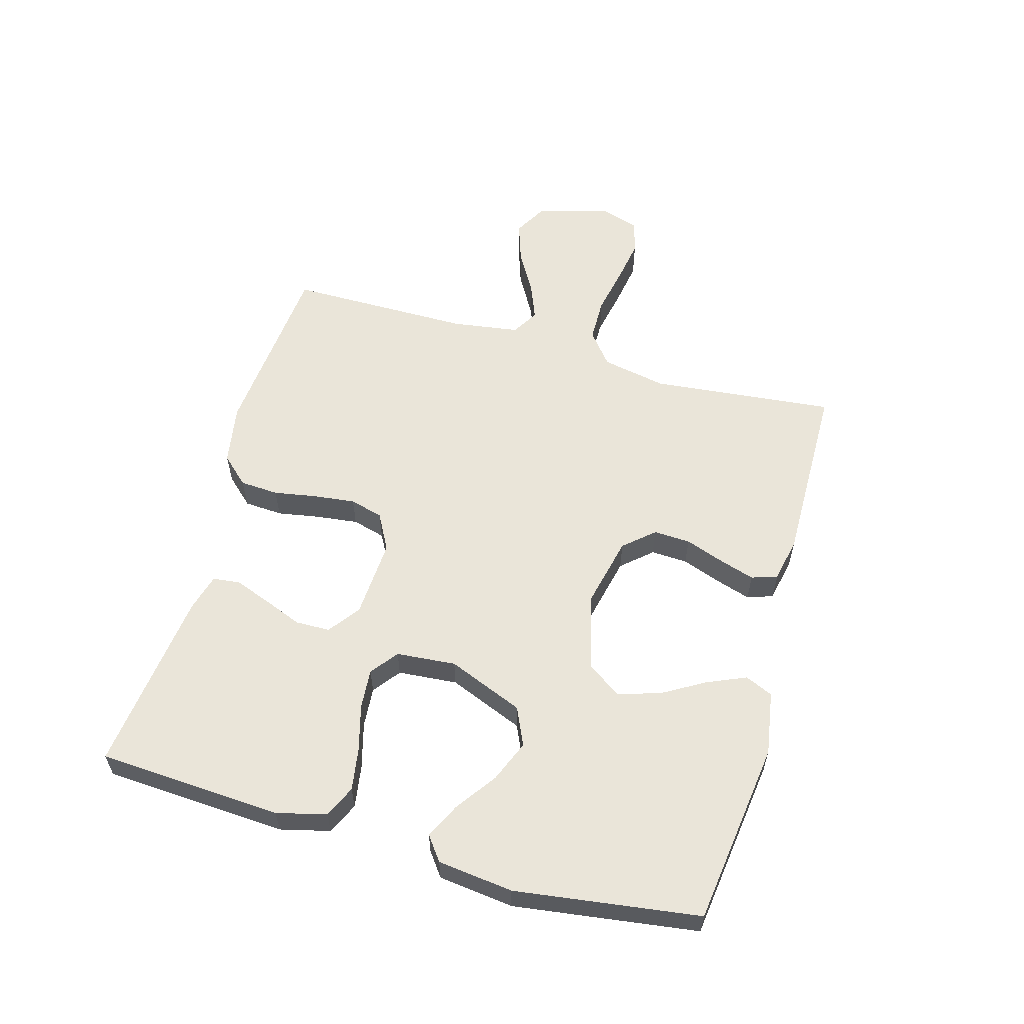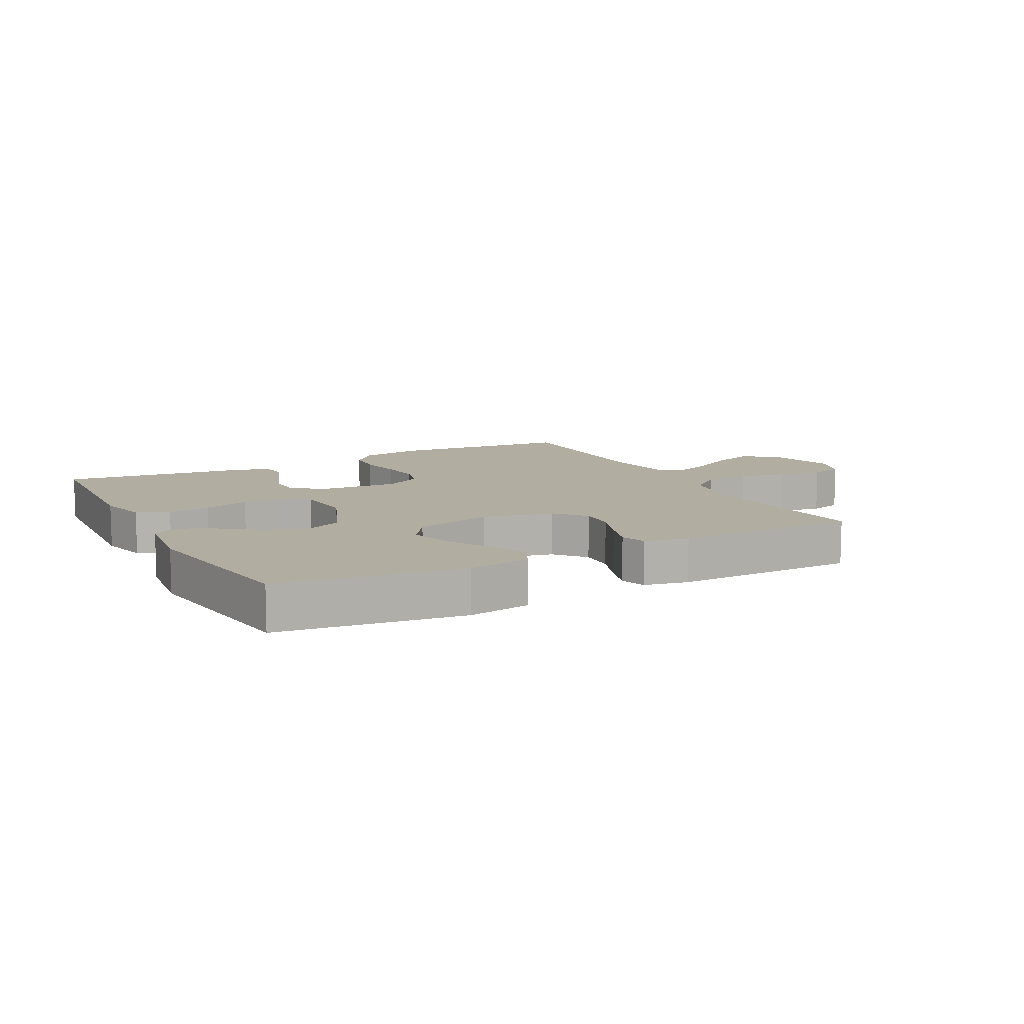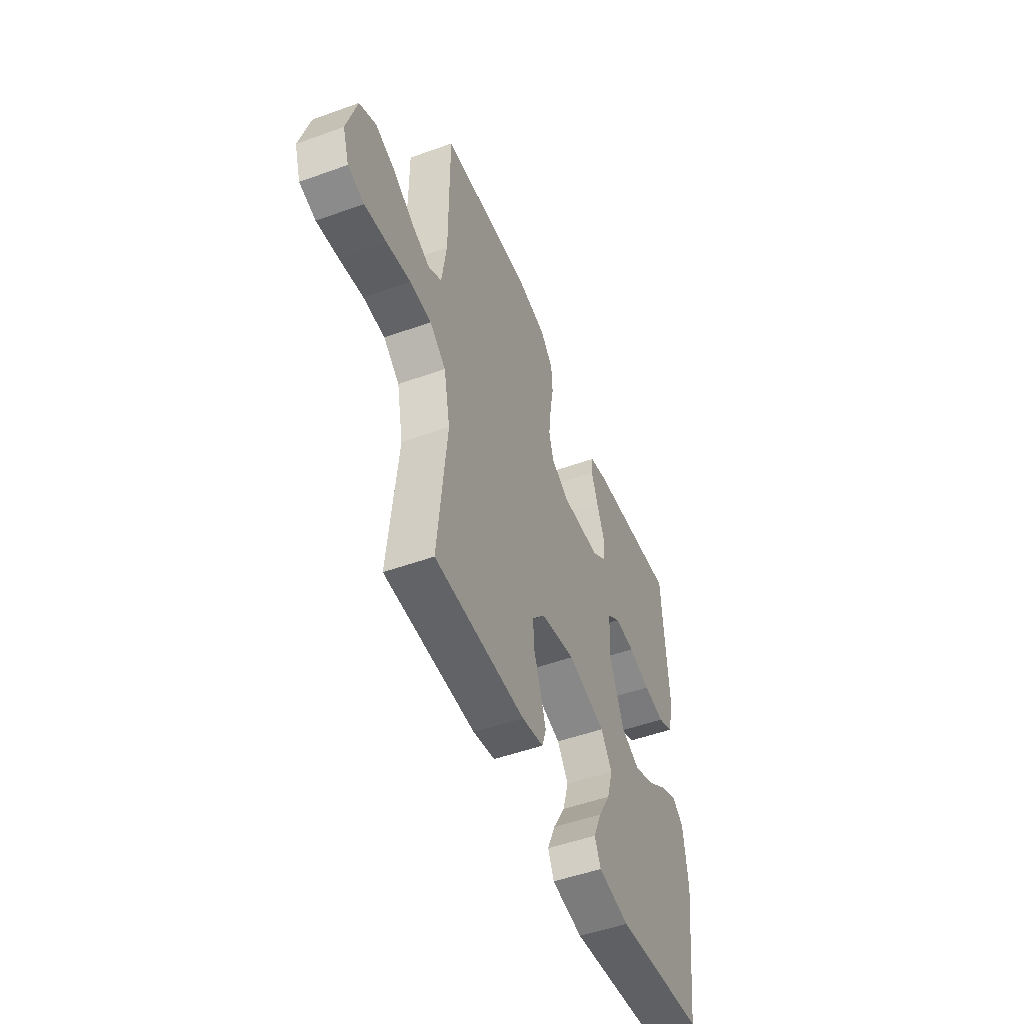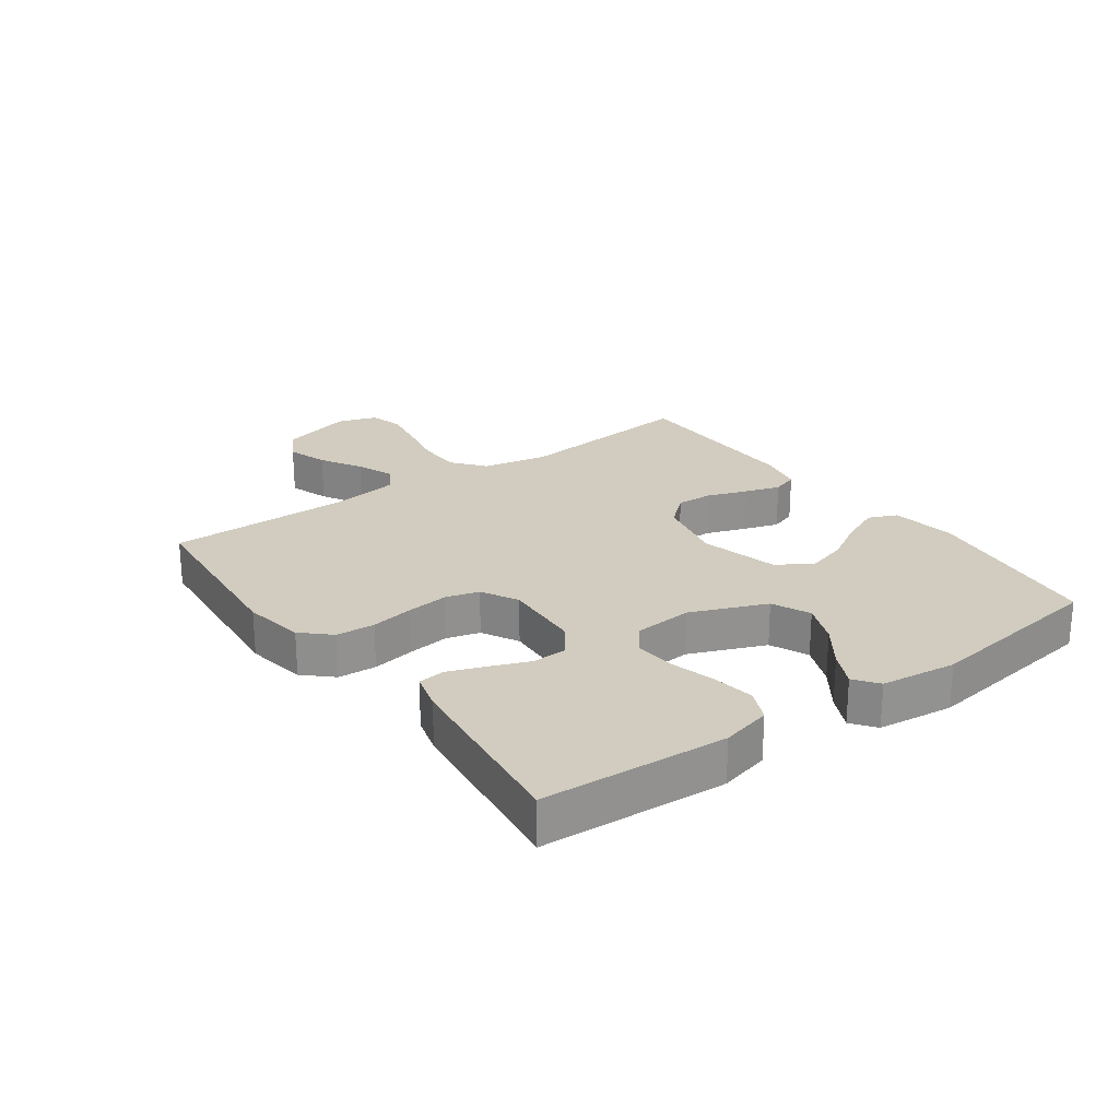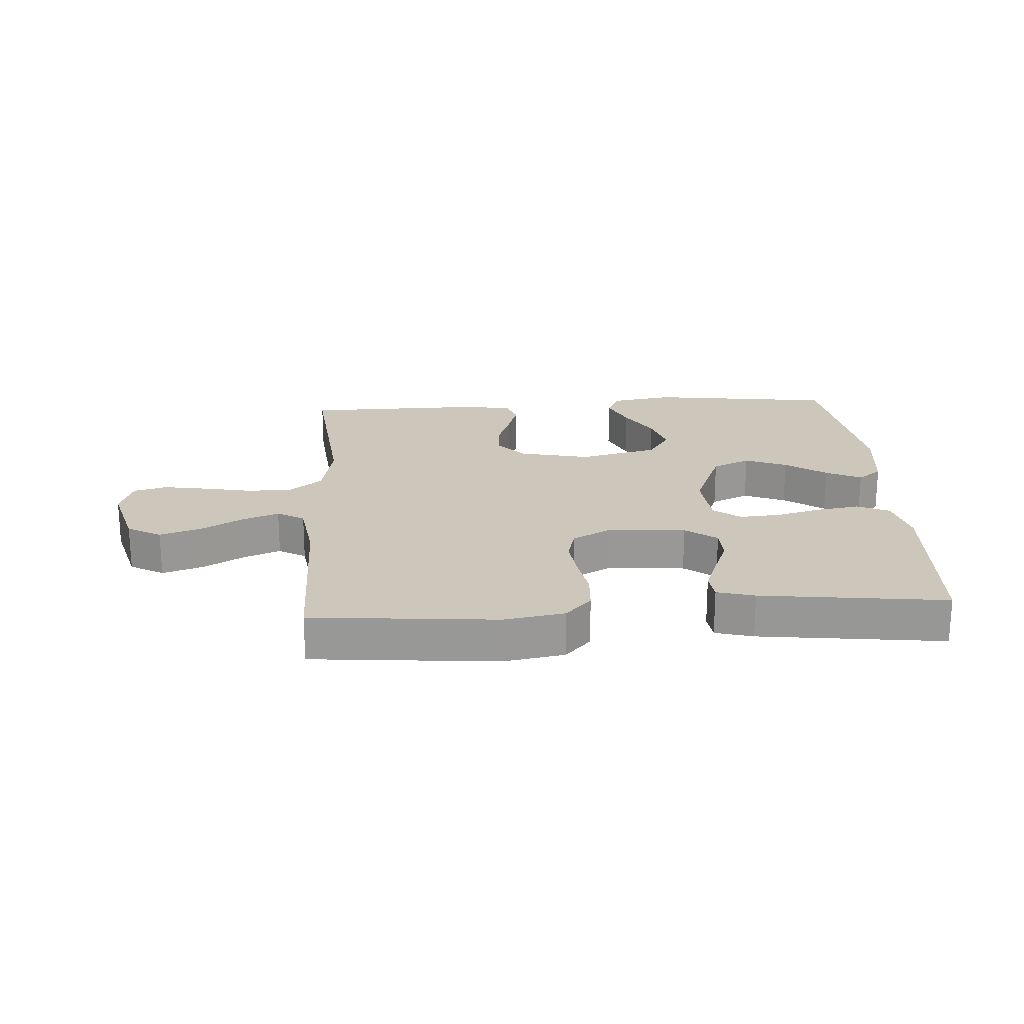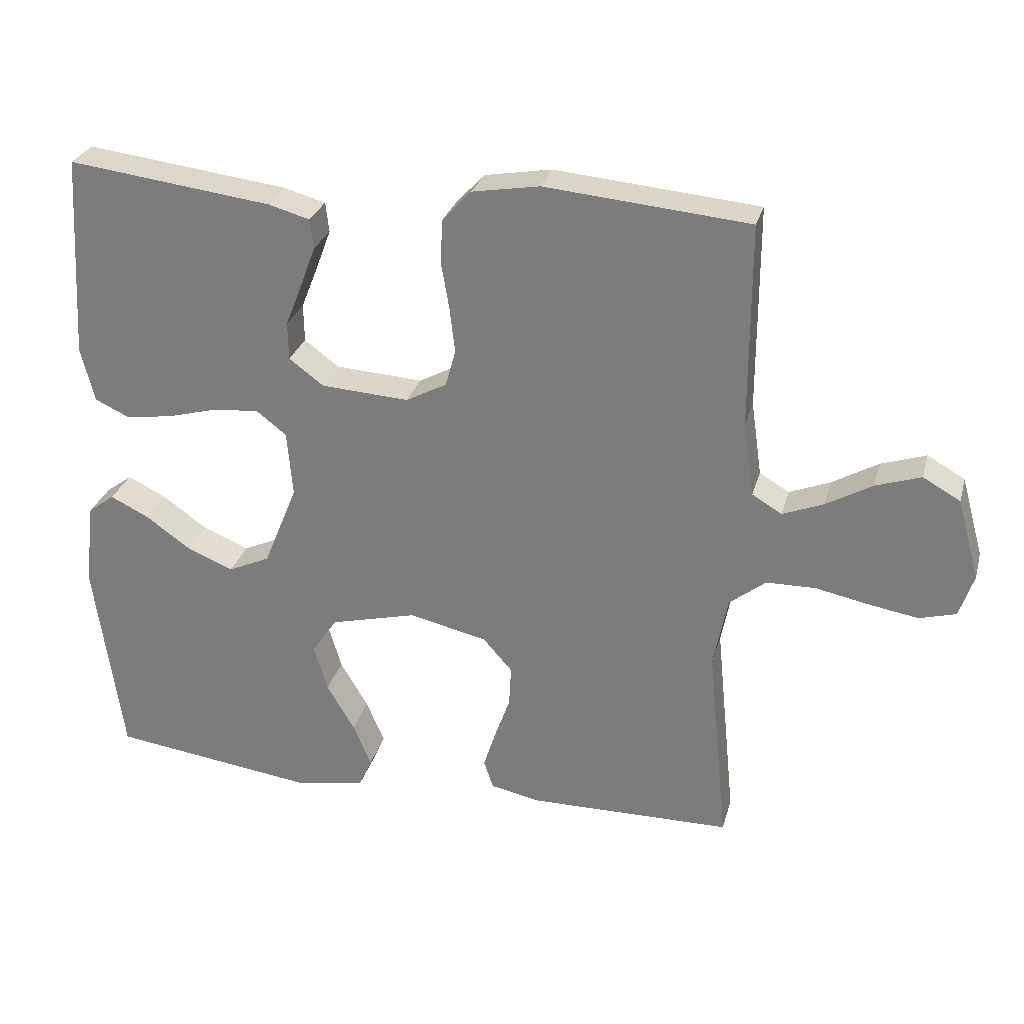
<metadata>
{"format":"obj","ext":"obj","renderer":"f3d","projection":"perspective","resolution":1024,"background":"white","views":[{"elev":58.5,"azim":105.7,"up":"+Y"},{"elev":10.5,"azim":152.1,"up":"+Y"},{"elev":-50.3,"azim":-68.4,"up":"+Z"},{"elev":24.0,"azim":54.1,"up":"+Y"},{"elev":21.4,"azim":-3.7,"up":"+Y"},{"elev":28.3,"azim":-165.4,"up":"+Z"}]}
</metadata>
<code>
v 0.5 0.07 -0.5
v 0.2 0.07 -0.54
v 0.096 0.07 -0.523
v 0.076 0.07 -0.478
v 0.103 0.07 -0.415
v 0.144 0.07 -0.345
v 0.164 0.07 -0.277
v 0.127 0.07 -0.222
v 0 0.07 -0.19
v -0.115 0.07 -0.216
v -0.158 0.07 -0.265
v -0.155 0.07 -0.325
v -0.132 0.07 -0.389
v -0.114 0.07 -0.446
v -0.128 0.07 -0.488
v -0.2 0.07 -0.503
v -0.5 0.07 -0.5
v -0.47 0.07 -0.2
v -0.491 0.07 -0.094
v -0.544 0.07 -0.052
v -0.616 0.07 -0.051
v -0.695 0.07 -0.067
v -0.767 0.07 -0.079
v -0.821 0.07 -0.064
v -0.842 0.07 0
v -0.809 0.07 0.118
v -0.754 0.07 0.149
v -0.688 0.07 0.127
v -0.62 0.07 0.088
v -0.56 0.07 0.064
v -0.516 0.07 0.09
v -0.5 0.07 0.2
v -0.5 0.07 0.5
v -0.2 0.07 0.527
v -0.101 0.07 0.51
v -0.059 0.07 0.465
v -0.055 0.07 0.402
v -0.067 0.07 0.332
v -0.075 0.07 0.264
v -0.06 0.07 0.21
v 0 0.07 0.178
v 0.129 0.07 0.186
v 0.18 0.07 0.224
v 0.181 0.07 0.28
v 0.156 0.07 0.343
v 0.134 0.07 0.402
v 0.139 0.07 0.446
v 0.2 0.07 0.463
v 0.5 0.07 0.5
v 0.518 0.07 0.2
v 0.498 0.07 0.119
v 0.446 0.07 0.095
v 0.376 0.07 0.106
v 0.302 0.07 0.126
v 0.236 0.07 0.131
v 0.192 0.07 0.097
v 0.184 0.07 0
v 0.234 0.07 -0.123
v 0.296 0.07 -0.151
v 0.364 0.07 -0.123
v 0.43 0.07 -0.076
v 0.487 0.07 -0.048
v 0.526 0.07 -0.077
v 0.541 0.07 -0.2
v 0.5 0 -0.5
v 0.2 0 -0.54
v 0.096 0 -0.523
v 0.076 0 -0.478
v 0.103 0 -0.415
v 0.144 0 -0.345
v 0.164 0 -0.277
v 0.127 0 -0.222
v 0 0 -0.19
v -0.115 0 -0.216
v -0.158 0 -0.265
v -0.155 0 -0.325
v -0.132 0 -0.389
v -0.114 0 -0.446
v -0.128 0 -0.488
v -0.2 0 -0.503
v -0.5 0 -0.5
v -0.47 0 -0.2
v -0.491 0 -0.094
v -0.544 0 -0.052
v -0.616 0 -0.051
v -0.695 0 -0.067
v -0.767 0 -0.079
v -0.821 0 -0.064
v -0.842 0 0
v -0.809 0 0.118
v -0.754 0 0.149
v -0.688 0 0.127
v -0.62 0 0.088
v -0.56 0 0.064
v -0.516 0 0.09
v -0.5 0 0.2
v -0.5 0 0.5
v -0.2 0 0.527
v -0.101 0 0.51
v -0.059 0 0.465
v -0.055 0 0.402
v -0.067 0 0.332
v -0.075 0 0.264
v -0.06 0 0.21
v 0 0 0.178
v 0.129 0 0.186
v 0.18 0 0.224
v 0.181 0 0.28
v 0.156 0 0.343
v 0.134 0 0.402
v 0.139 0 0.446
v 0.2 0 0.463
v 0.5 0 0.5
v 0.518 0 0.2
v 0.498 0 0.119
v 0.446 0 0.095
v 0.376 0 0.106
v 0.302 0 0.126
v 0.236 0 0.131
v 0.192 0 0.097
v 0.184 0 0
v 0.234 0 -0.123
v 0.296 0 -0.151
v 0.364 0 -0.123
v 0.43 0 -0.076
v 0.487 0 -0.048
v 0.526 0 -0.077
v 0.541 0 -0.2
f 4 5 6
f 3 4 6
f 2 3 6
f 1 2 6
f 64 1 6
f 63 64 6
f 62 63 6
f 61 62 6
f 60 61 6
f 59 60 6 7
f 58 59 7 8
f 57 58 8 9
f 56 57 9 10
f 52 53 54
f 51 52 54
f 50 51 54
f 49 50 54
f 48 49 54
f 47 48 54
f 46 47 54
f 45 46 54
f 44 45 54
f 43 44 54 55
f 42 43 55 56
f 36 37 38
f 35 36 38
f 34 35 38
f 33 34 38
f 32 33 38
f 31 32 38 39
f 30 31 39 40
f 27 28 29
f 26 27 29
f 25 26 29
f 24 25 29
f 23 24 29
f 22 23 29
f 21 22 29
f 20 21 29 30
f 30 40 41
f 20 30 41
f 19 20 41
f 16 17 18
f 15 16 18
f 14 15 18
f 13 14 18
f 12 13 18
f 11 12 18 19
f 42 56 10
f 41 42 10
f 19 41 10
f 10 11 19
f 70 69 68
f 70 68 67
f 70 67 66
f 70 66 65
f 70 65 128
f 70 128 127
f 70 127 126
f 70 126 125
f 70 125 124
f 71 70 124 123
f 72 71 123 122
f 73 72 122 121
f 74 73 121 120
f 118 117 116
f 118 116 115
f 118 115 114
f 118 114 113
f 118 113 112
f 118 112 111
f 118 111 110
f 118 110 109
f 118 109 108
f 119 118 108 107
f 120 119 107 106
f 102 101 100
f 102 100 99
f 102 99 98
f 102 98 97
f 102 97 96
f 103 102 96 95
f 104 103 95 94
f 93 92 91
f 93 91 90
f 93 90 89
f 93 89 88
f 93 88 87
f 93 87 86
f 93 86 85
f 94 93 85 84
f 105 104 94
f 105 94 84
f 105 84 83
f 82 81 80
f 82 80 79
f 82 79 78
f 82 78 77
f 82 77 76
f 83 82 76 75
f 74 120 106
f 74 106 105
f 74 105 83
f 83 75 74
f 1 65 66 2
f 2 66 67 3
f 3 67 68 4
f 4 68 69 5
f 5 69 70 6
f 6 70 71 7
f 7 71 72 8
f 8 72 73 9
f 9 73 74 10
f 10 74 75 11
f 11 75 76 12
f 12 76 77 13
f 13 77 78 14
f 14 78 79 15
f 15 79 80 16
f 16 80 81 17
f 17 81 82 18
f 18 82 83 19
f 19 83 84 20
f 20 84 85 21
f 21 85 86 22
f 22 86 87 23
f 23 87 88 24
f 24 88 89 25
f 25 89 90 26
f 26 90 91 27
f 27 91 92 28
f 28 92 93 29
f 29 93 94 30
f 30 94 95 31
f 31 95 96 32
f 32 96 97 33
f 33 97 98 34
f 34 98 99 35
f 35 99 100 36
f 36 100 101 37
f 37 101 102 38
f 38 102 103 39
f 39 103 104 40
f 40 104 105 41
f 41 105 106 42
f 42 106 107 43
f 43 107 108 44
f 44 108 109 45
f 45 109 110 46
f 46 110 111 47
f 47 111 112 48
f 48 112 113 49
f 49 113 114 50
f 50 114 115 51
f 51 115 116 52
f 52 116 117 53
f 53 117 118 54
f 54 118 119 55
f 55 119 120 56
f 56 120 121 57
f 57 121 122 58
f 58 122 123 59
f 59 123 124 60
f 60 124 125 61
f 61 125 126 62
f 62 126 127 63
f 63 127 128 64
f 64 128 65 1

</code>
